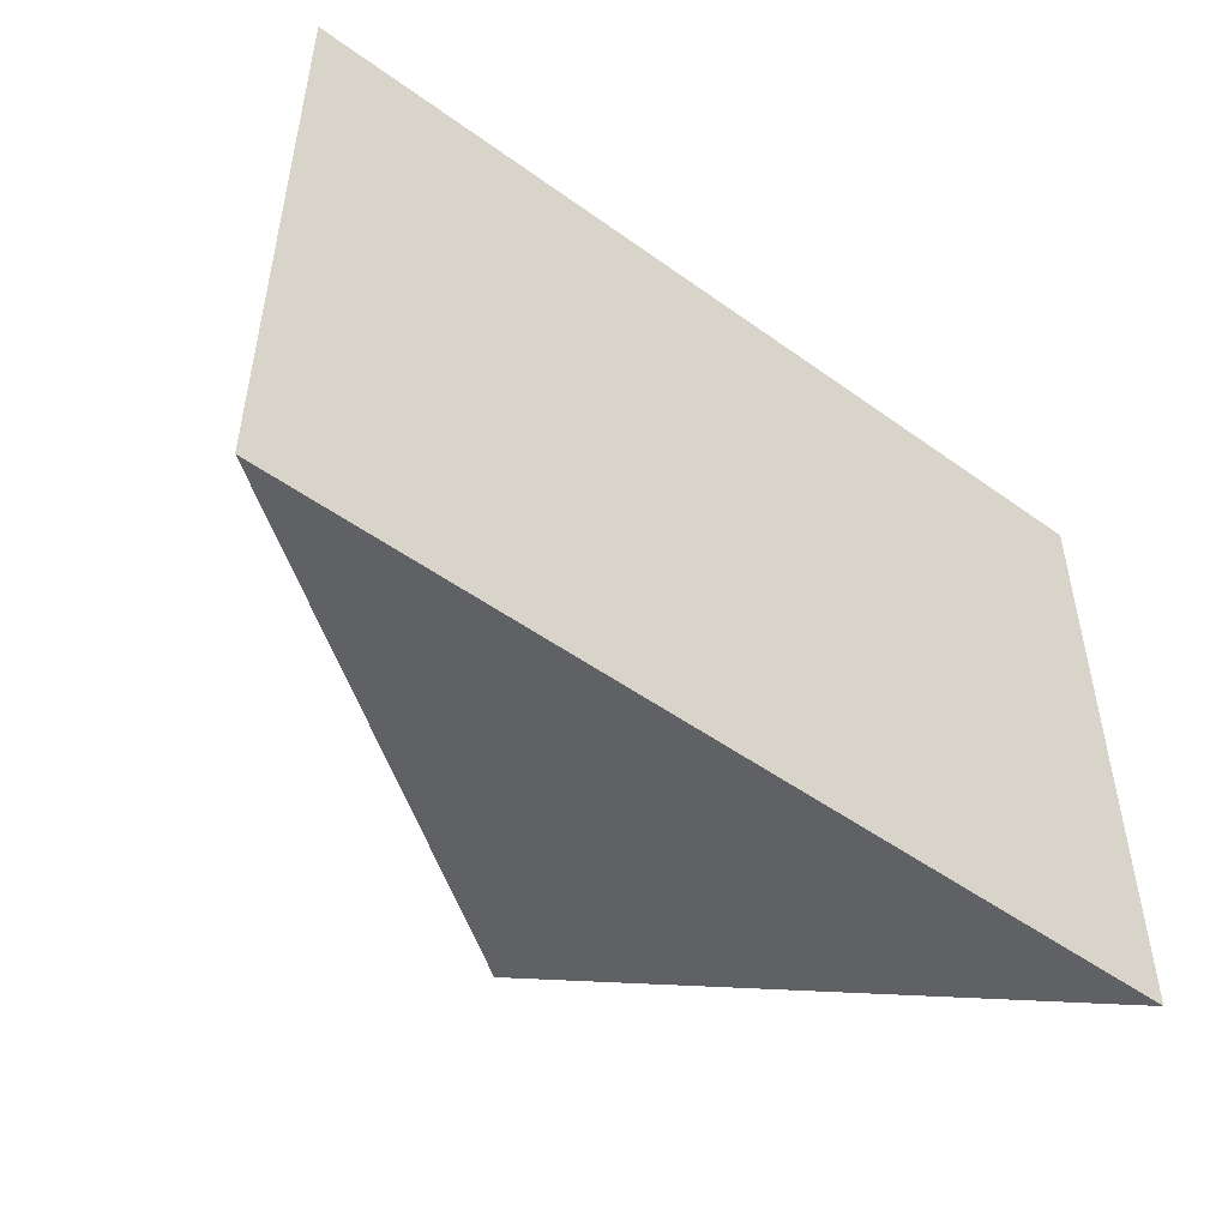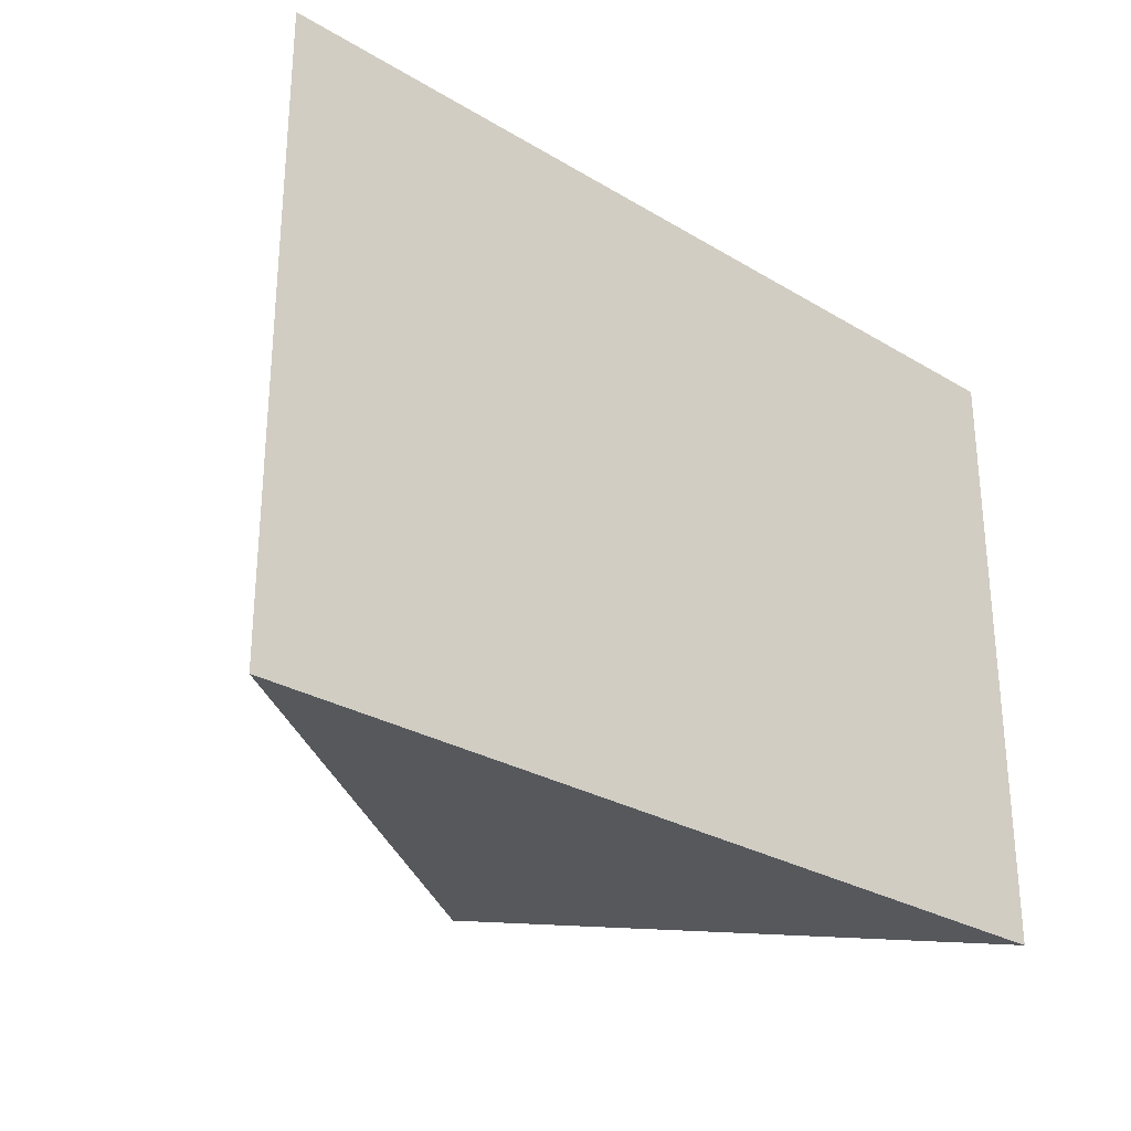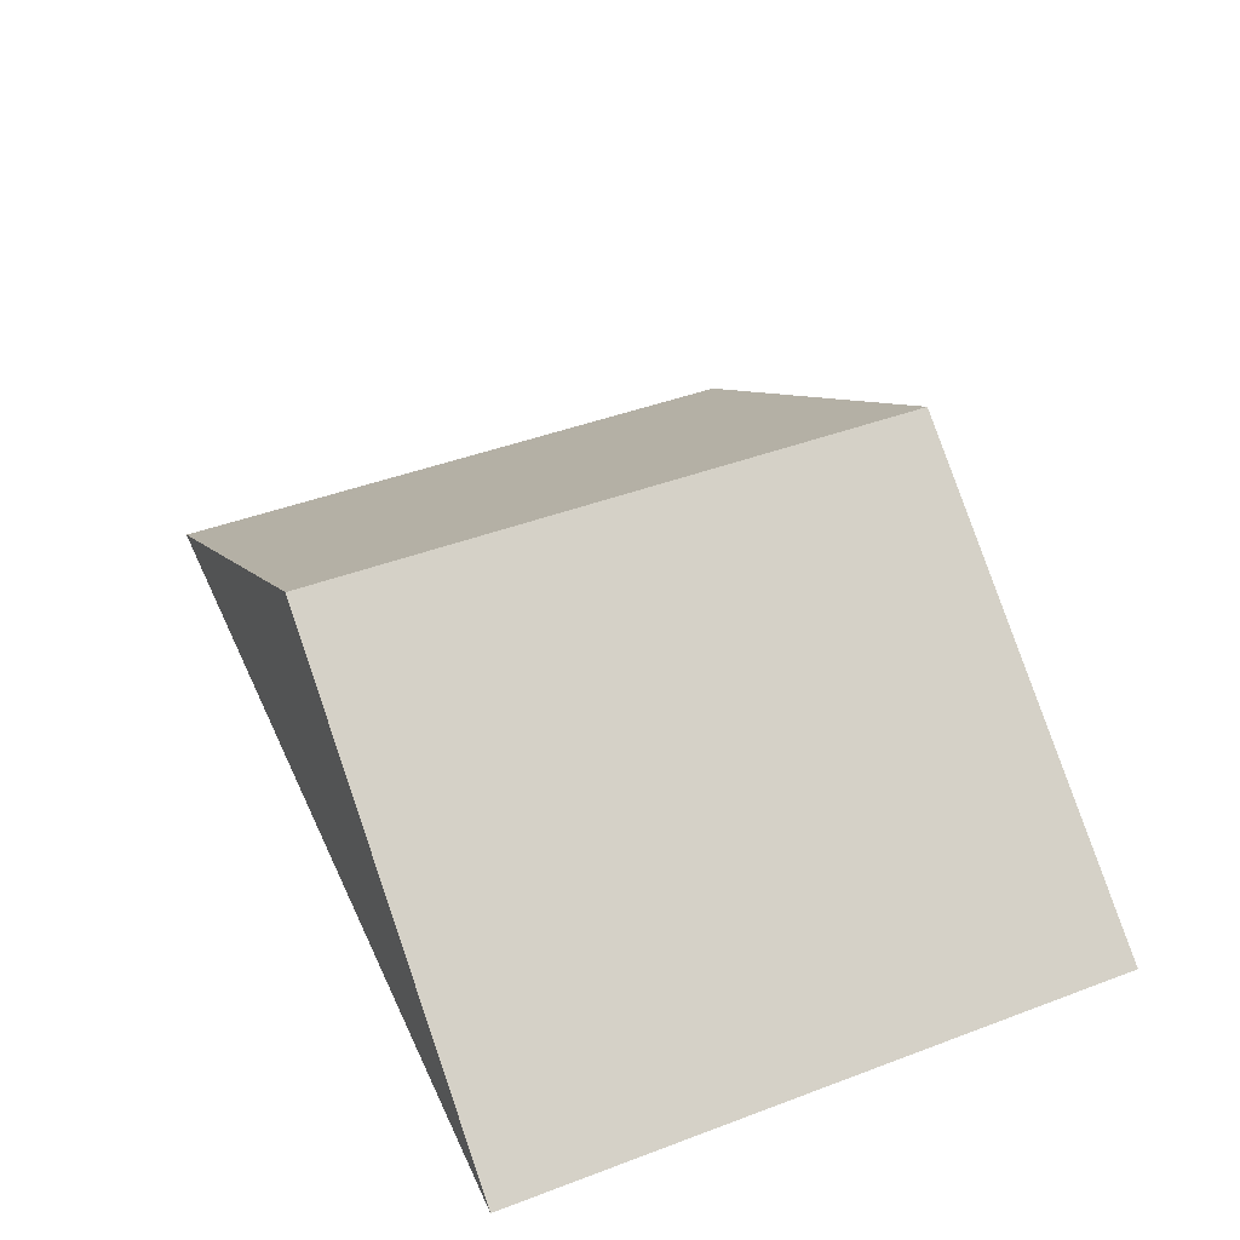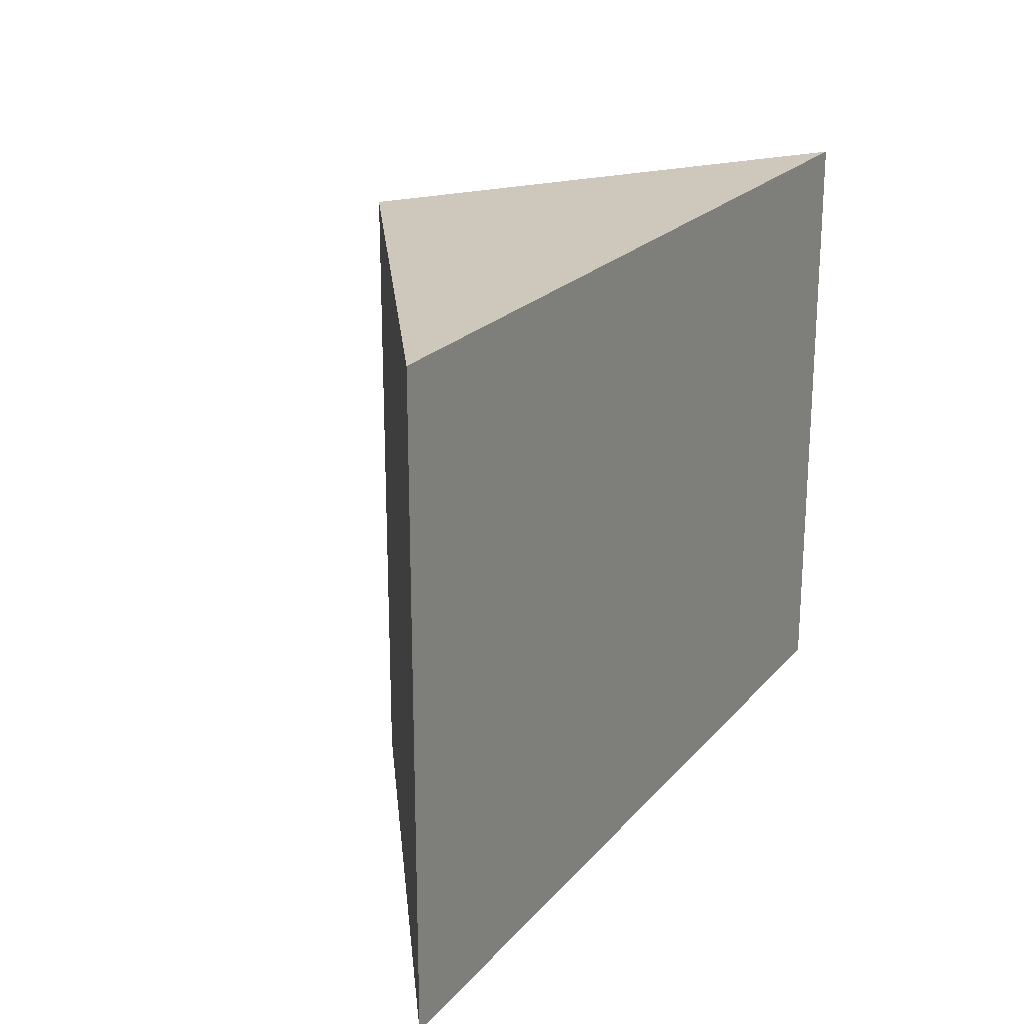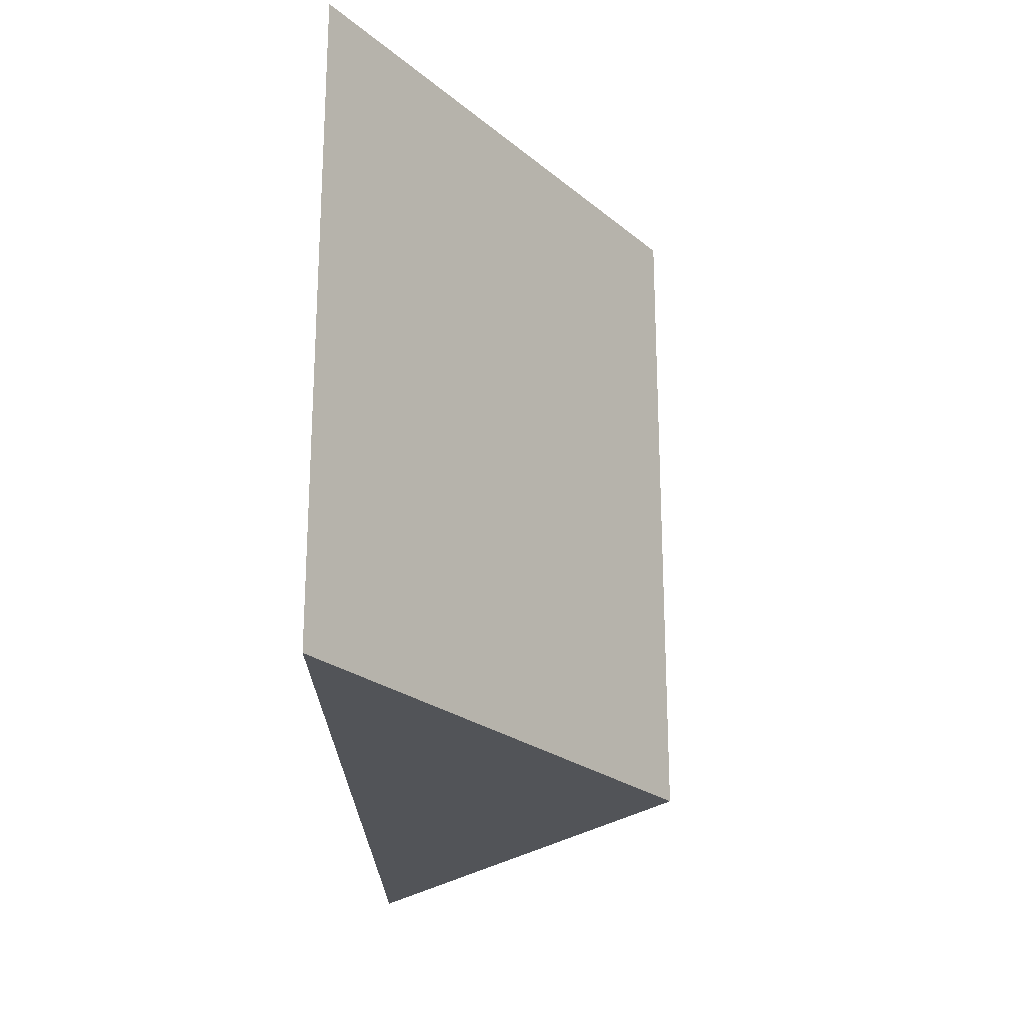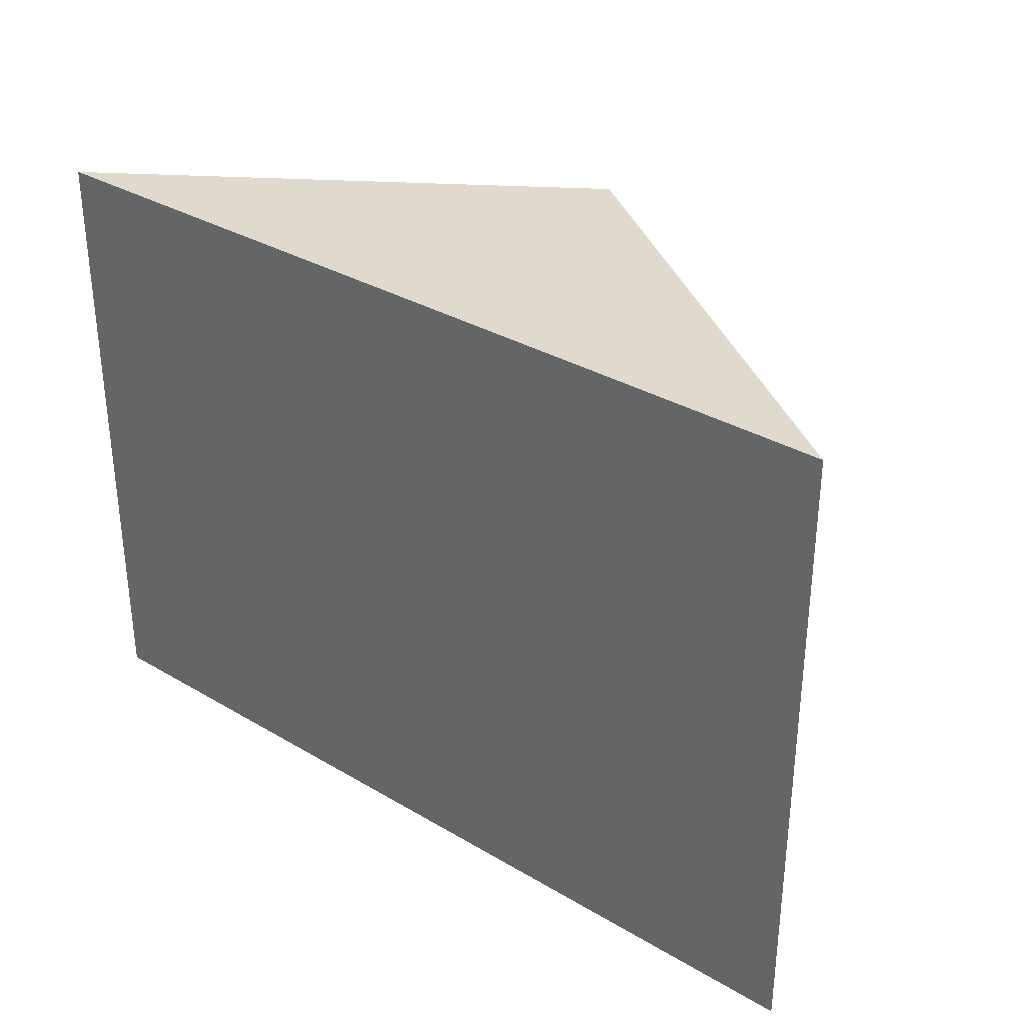
<metadata>
{"format":"obj","ext":"obj","renderer":"f3d","projection":"perspective","resolution":1024,"background":"white","views":[{"elev":-50.1,"azim":-38.4,"up":"+Z"},{"elev":-28.1,"azim":-42.1,"up":"+Z"},{"elev":44.6,"azim":66.5,"up":"+Y"},{"elev":21.9,"azim":-60.9,"up":"+Z"},{"elev":-23.1,"azim":91.3,"up":"+Z"},{"elev":32.9,"azim":39.2,"up":"+Z"}]}
</metadata>
<code>
o Energy_Lifts.001
v 0 0.17 0.15
v 0 0.17 -0.15
v -0.2165 0.02 0.15
v -0.2165 0.02 -0.15
v 0.2165 0.02 0.15
v 0.2165 0.02 -0.15
f 1 2 4 3
f 3 4 6 5
f 4 2 6
f 5 6 2 1
f 1 3 5

</code>
